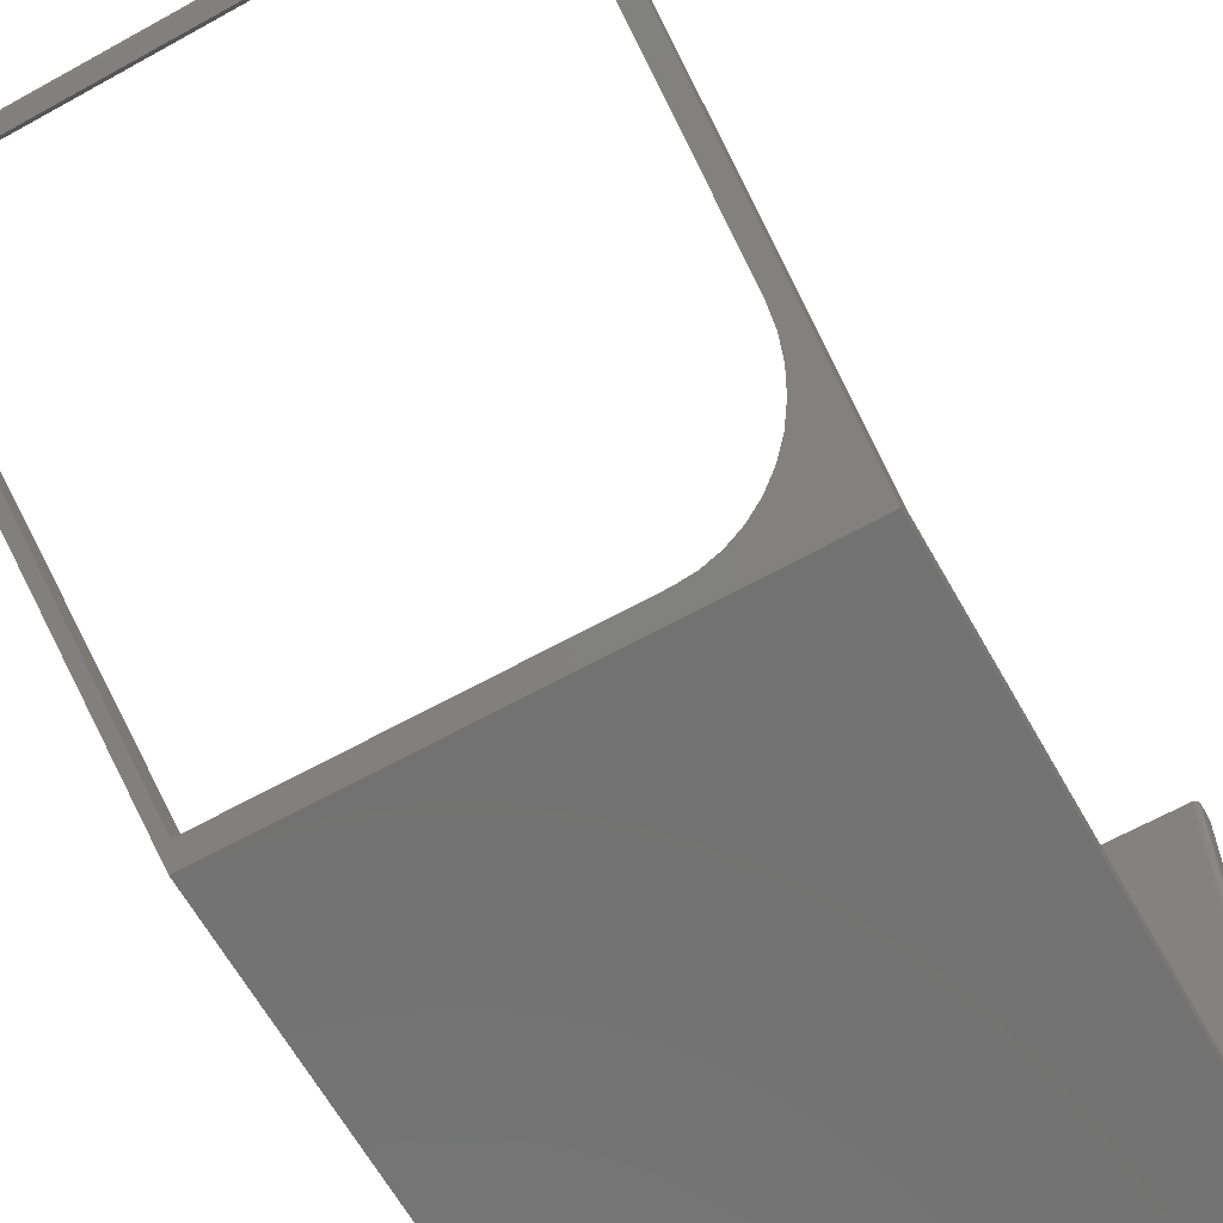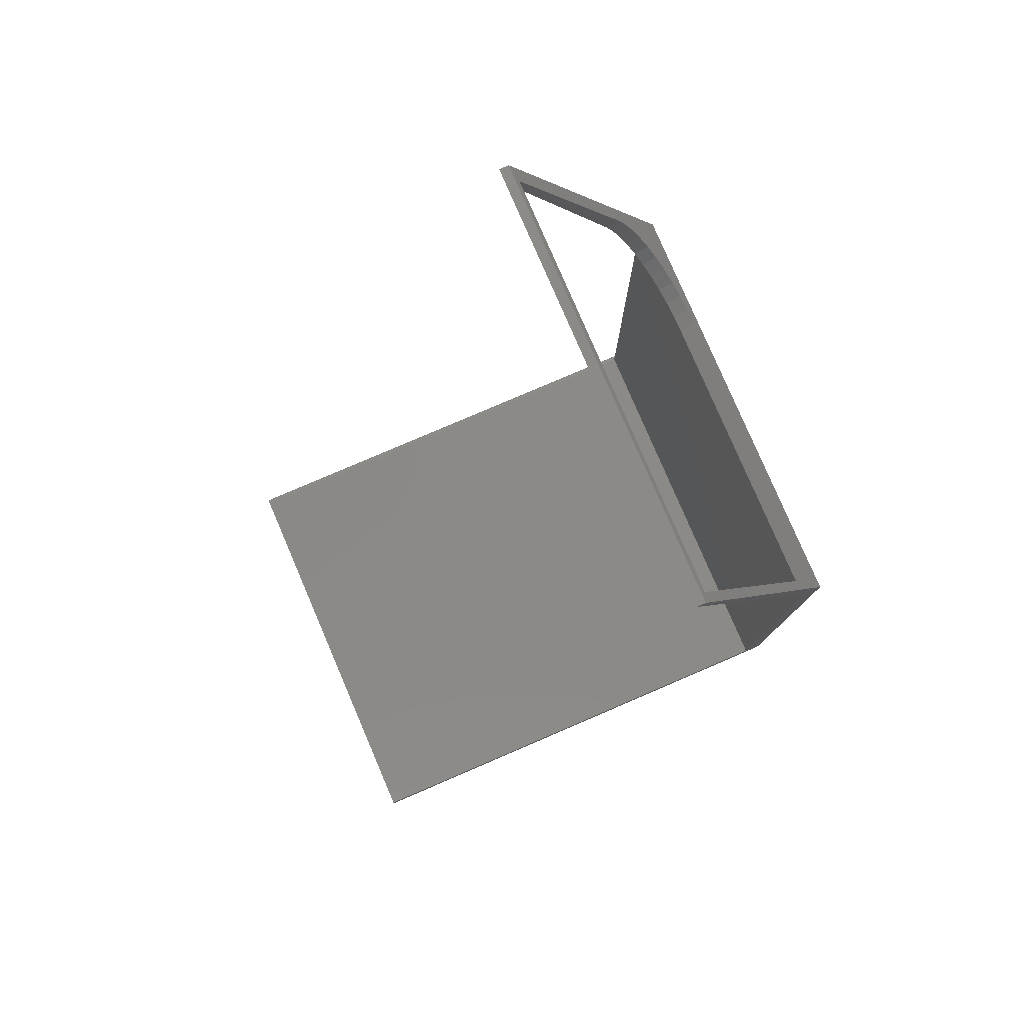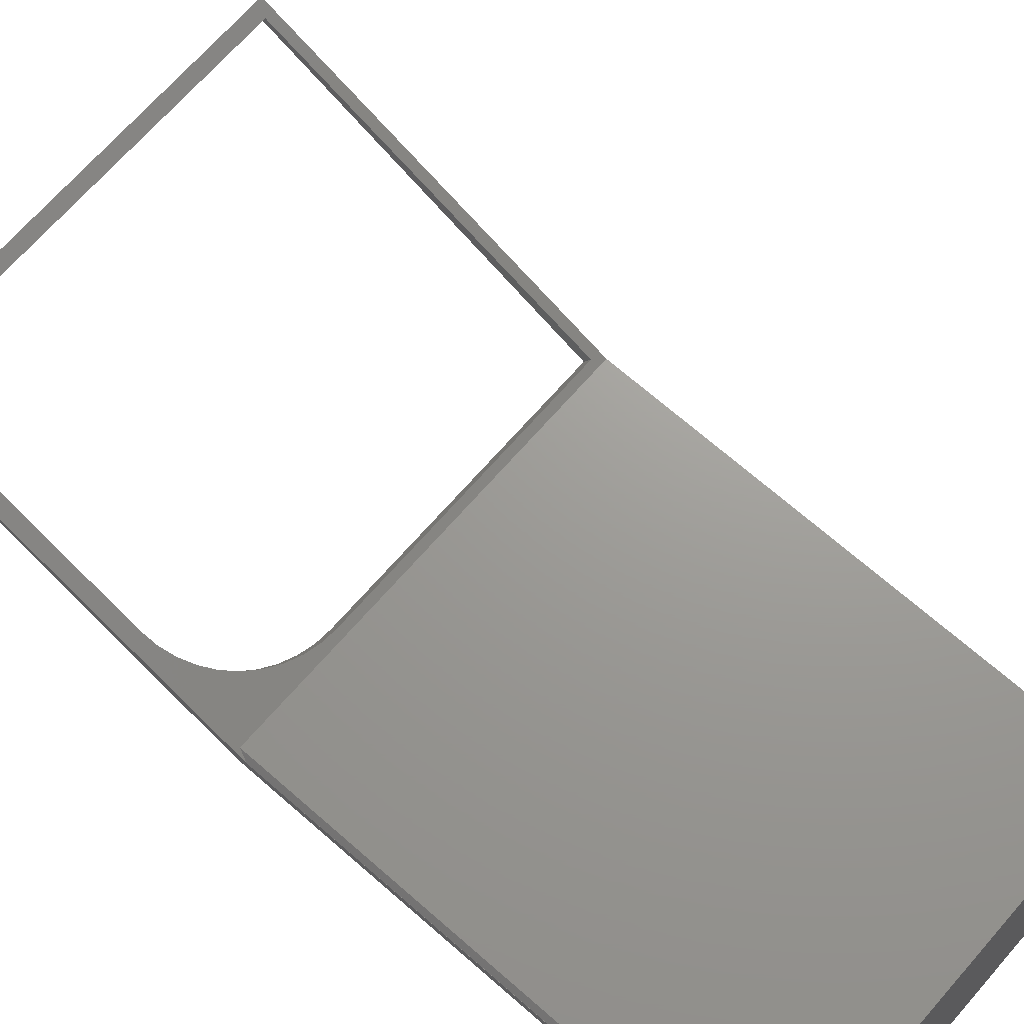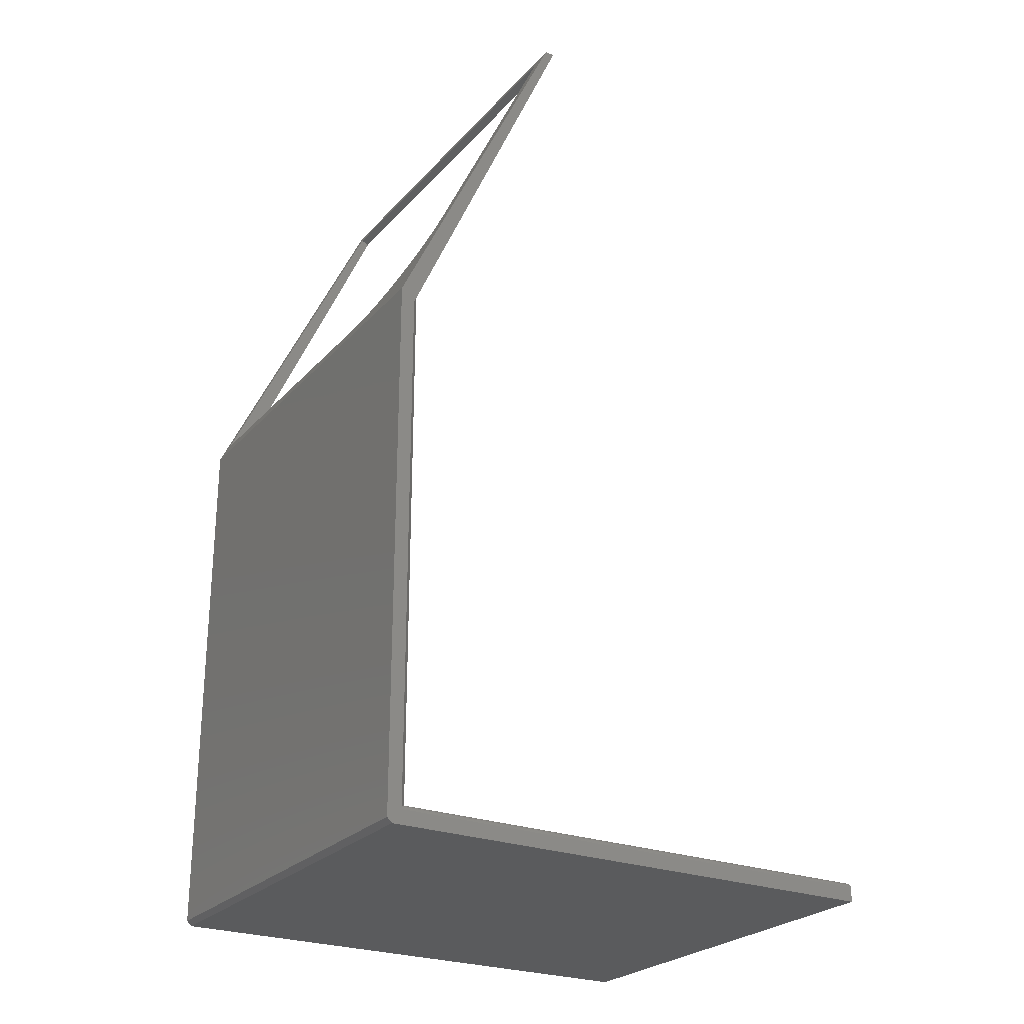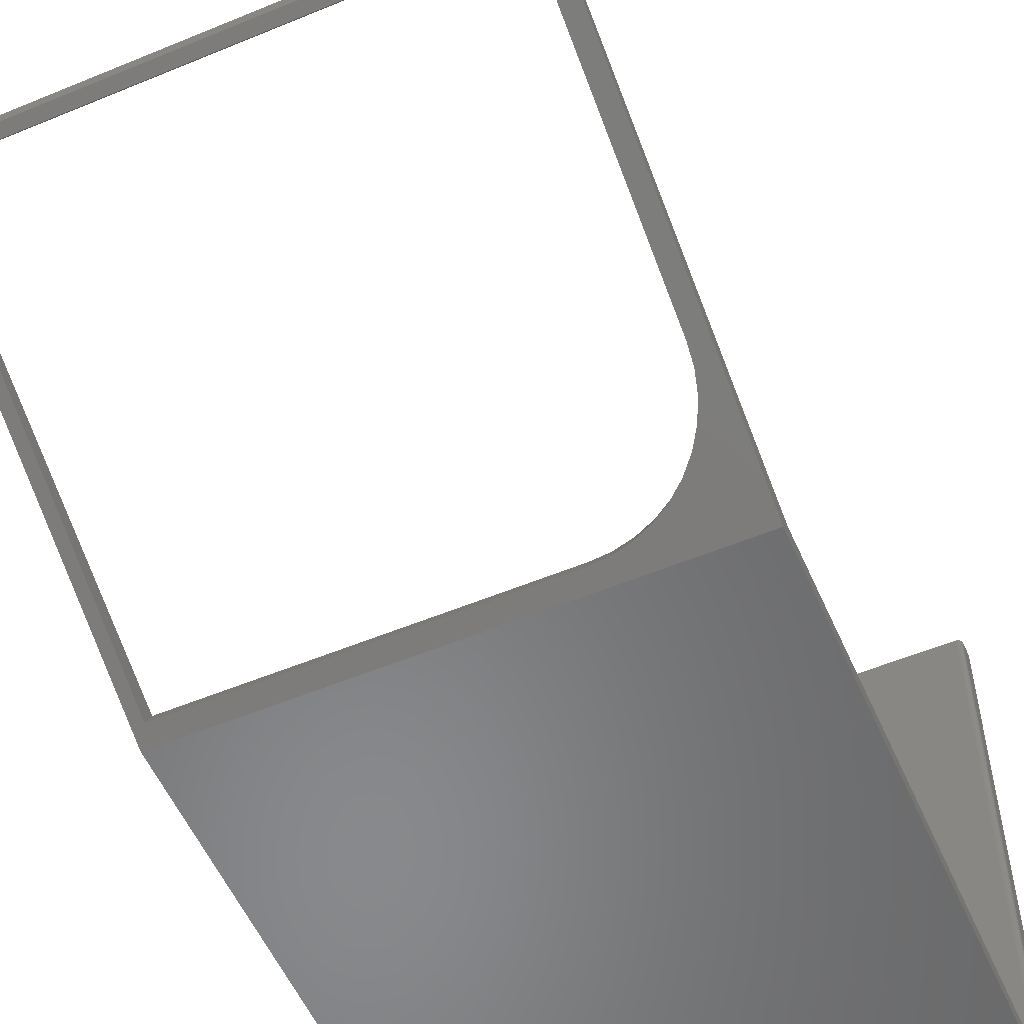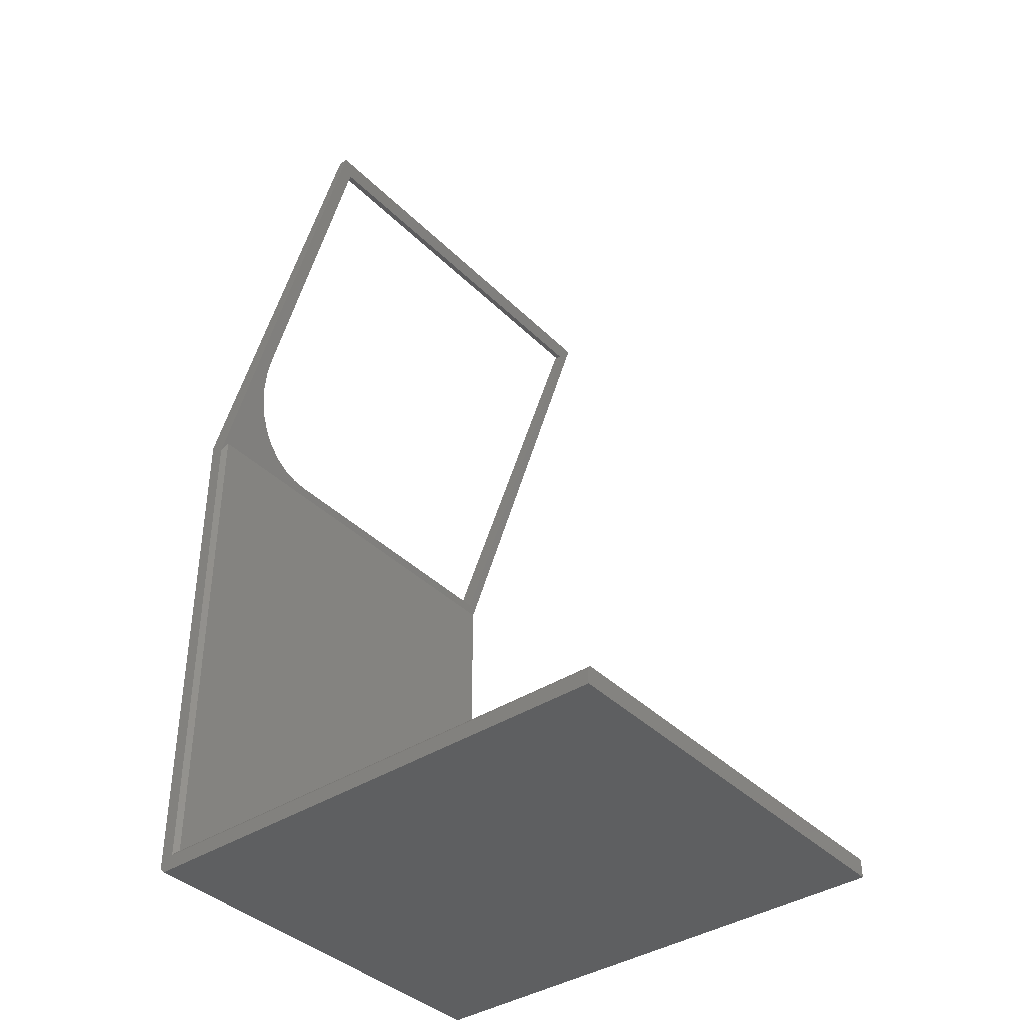
<metadata>
{"format":"stl","ext":"stl","renderer":"f3d","projection":"perspective","resolution":1024,"background":"white","views":[{"elev":-64.0,"azim":29.3,"up":"+Y"},{"elev":79.4,"azim":-113.2,"up":"+Z"},{"elev":69.2,"azim":131.2,"up":"+Y"},{"elev":-25.5,"azim":58.4,"up":"+Z"},{"elev":-55.3,"azim":23.6,"up":"+Y"},{"elev":-38.7,"azim":129.3,"up":"+Z"}]}
</metadata>
<code>
# stl→obj: 62 verts, 123 faces
v 0.6641 0.0354 0.296
v 0.6641 0.01459 0.3058
v 0.6641 0.205 0.675
v 0.6641 0.1923 0.681
v 0.01562 -0.0348 0.139
v 0.01562 -0.05899 0.1505
v 0.4922 -0.0348 0.139
v 0.4922 -0.05899 0.1505
v 0.6875 -0.07031 0.1266
v 0.6875 0.1991 0.6953
v 0.6619 0.003039 0.2814
v 0.6556 -0.008226 0.2576
v 0.6452 -0.01894 0.235
v 0.631 -0.02882 0.2142
v 0.6133 -0.03762 0.1956
v 0.5926 -0.04513 0.1797
v 0.5694 -0.05114 0.167
v 0.5443 -0.05552 0.1578
v 0.5186 -0.05811 0.1523
v -9.472e-17 -0.07031 0.1266
v -1.579e-16 0.1991 0.6953
v 0.01562 0.1923 0.681
v -9.472e-17 -0.04038 0.1266
v -1.579e-16 0.2141 0.6953
v 0.01562 0.205 0.675
v 0.6797 -0.04038 0.1266
v 0.5186 -0.03397 0.1409
v 0.5443 -0.03149 0.1464
v 0.5694 -0.02731 0.1558
v 0.5926 -0.02157 0.1686
v 0.6133 -0.01442 0.1846
v 0.631 -0.006019 0.2034
v 0.6452 0.00341 0.2244
v 0.6556 0.01363 0.2473
v 0.6619 0.02438 0.2713
v 0.6875 0.2141 0.6953
v 0.6875 -0.04819 0.1091
v 0.6875 -0.0625 -0.7266
v 0.6875 0.7529 -0.7266
v 0.6875 -0.07031 -0.7188
v 0.6875 -0.04819 -0.7044
v 0.6875 0.7529 -0.7044
v -8.674e-19 -0.07031 -0.7188
v 5.596e-33 0.7529 -0.7266
v 5.311e-35 -0.0625 -0.7266
v -3.323e-18 -0.04038 -0.6966
v -3.323e-18 0.7529 -0.6966
v 0.6797 0.7529 -0.6966
v 0.6812 -0.04194 -0.6968
v 0.6812 0.7529 -0.6968
v 0.6797 -0.04038 -0.6966
v 0.6828 -0.04349 -0.6973
v 0.6827 0.7529 -0.6972
v 0.6836 -0.04426 -0.6977
v 0.684 0.7529 -0.6979
v 0.6851 -0.04579 -0.6988
v 0.6852 0.7529 -0.6989
v 0.6866 -0.04725 -0.7007
v 0.6862 0.7529 -0.7001
v 0.6872 -0.0479 -0.7023
v 0.6873 0.7529 -0.7029
v 0.6869 0.7529 -0.7015
f 1 2 3
f 3 2 4
f 5 6 7
f 7 6 8
f 9 10 4
f 9 4 2
f 9 2 11
f 9 11 12
f 9 12 13
f 9 13 14
f 9 14 15
f 9 15 16
f 9 16 17
f 9 17 18
f 9 18 19
f 9 19 8
f 9 8 6
f 9 6 20
f 20 6 21
f 21 6 22
f 21 22 10
f 10 22 4
f 23 24 25
f 23 25 5
f 23 5 7
f 23 7 26
f 26 7 27
f 26 27 28
f 26 28 29
f 26 29 30
f 26 30 31
f 26 31 32
f 26 32 33
f 26 33 34
f 26 34 35
f 26 35 1
f 26 1 3
f 26 3 36
f 26 36 37
f 3 25 36
f 36 25 24
f 15 30 16
f 16 30 29
f 16 29 17
f 17 29 28
f 17 28 18
f 18 28 27
f 18 27 19
f 19 27 7
f 19 7 8
f 30 15 31
f 31 15 14
f 31 14 32
f 32 14 13
f 32 13 33
f 33 13 12
f 33 12 34
f 34 12 11
f 34 11 35
f 35 11 2
f 35 2 1
f 3 4 25
f 25 4 22
f 25 22 5
f 5 22 6
f 38 39 40
f 36 10 37
f 37 10 9
f 37 9 41
f 41 9 40
f 41 40 42
f 42 40 39
f 43 44 45
f 23 21 24
f 21 23 20
f 20 23 46
f 20 46 43
f 43 46 47
f 43 47 44
f 9 20 40
f 40 20 43
f 38 45 39
f 39 45 44
f 43 45 40
f 40 45 38
f 24 21 36
f 36 21 10
f 48 49 50
f 48 51 49
f 50 49 52
f 50 52 53
f 52 54 55
f 55 53 52
f 54 56 55
f 55 56 57
f 57 56 58
f 57 58 59
f 41 42 60
f 60 42 61
f 60 61 58
f 58 61 62
f 58 62 59
f 51 46 26
f 26 46 23
f 48 47 51
f 51 47 46
f 37 60 58
f 37 58 56
f 37 56 54
f 37 54 52
f 37 52 49
f 37 49 51
f 37 51 26
f 48 44 47
f 50 53 55
f 50 55 57
f 50 57 59
f 50 59 62
f 50 62 61
f 50 61 42
f 39 44 48
f 39 48 50
f 39 50 42

</code>
